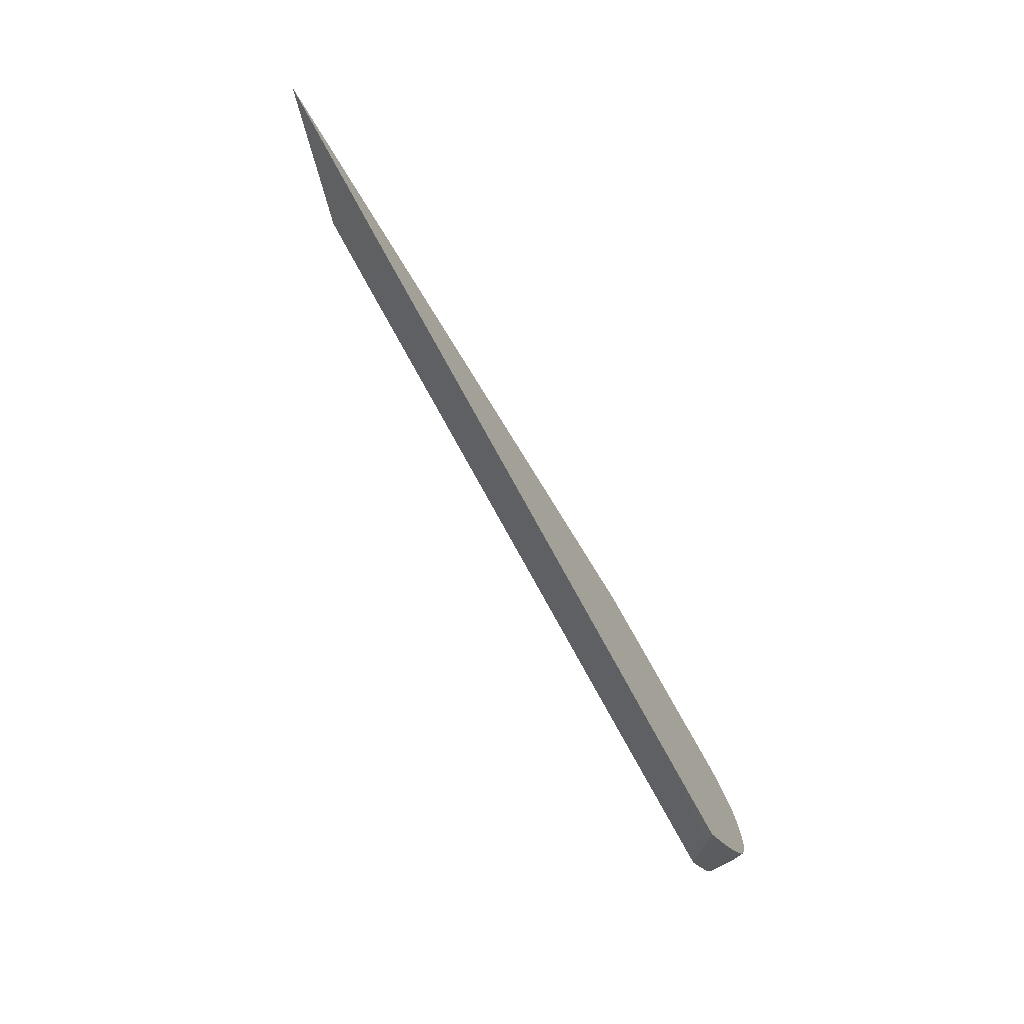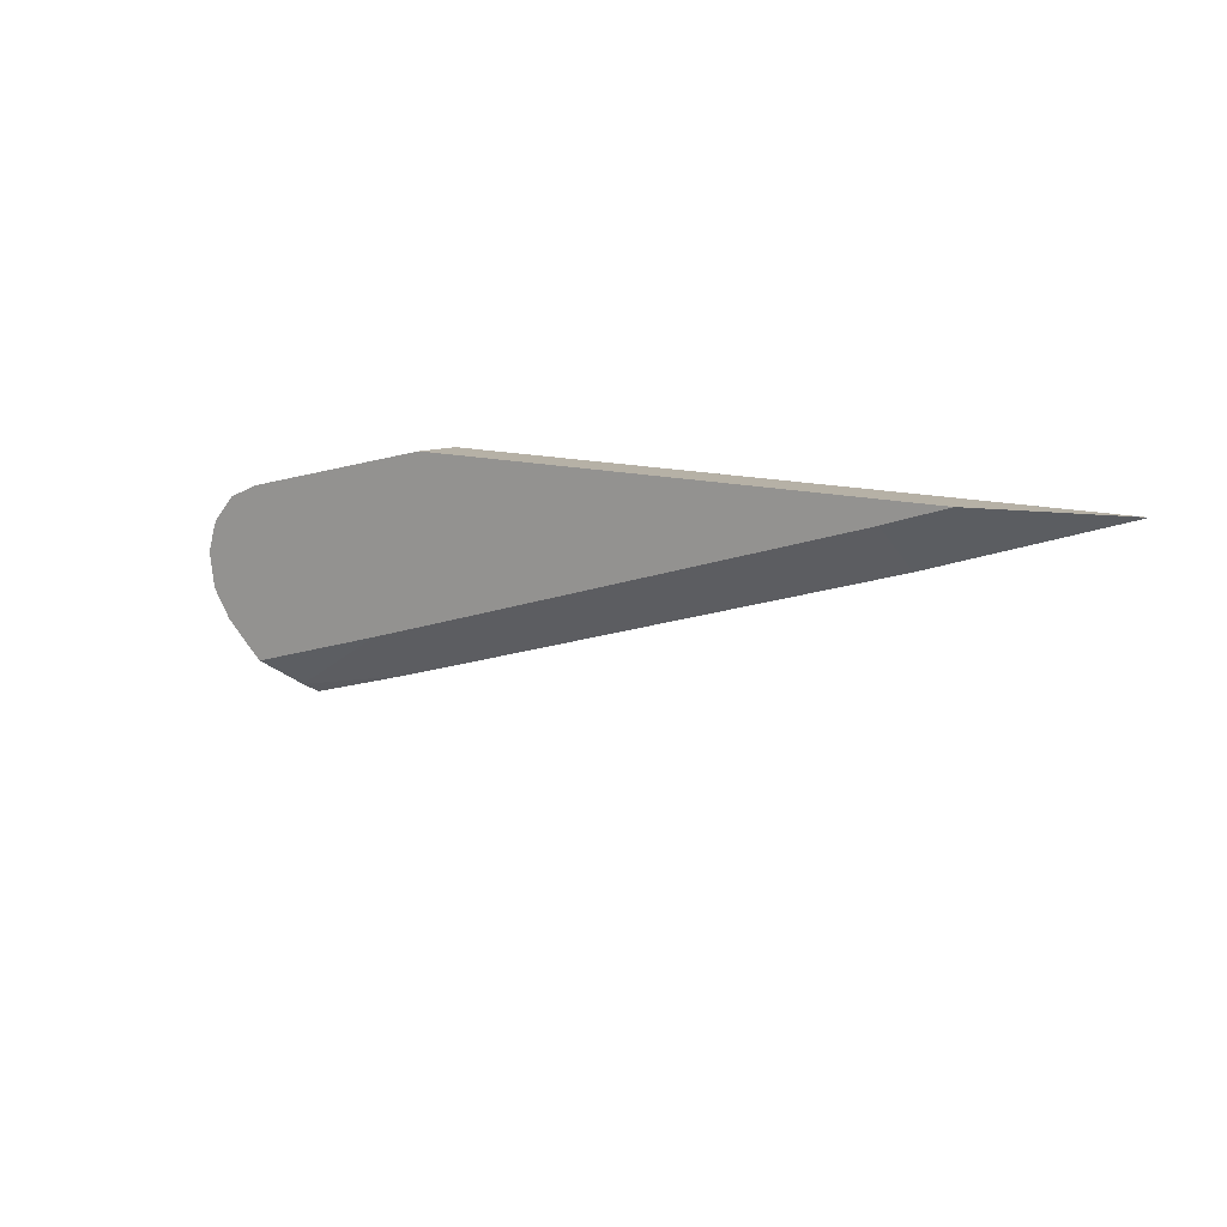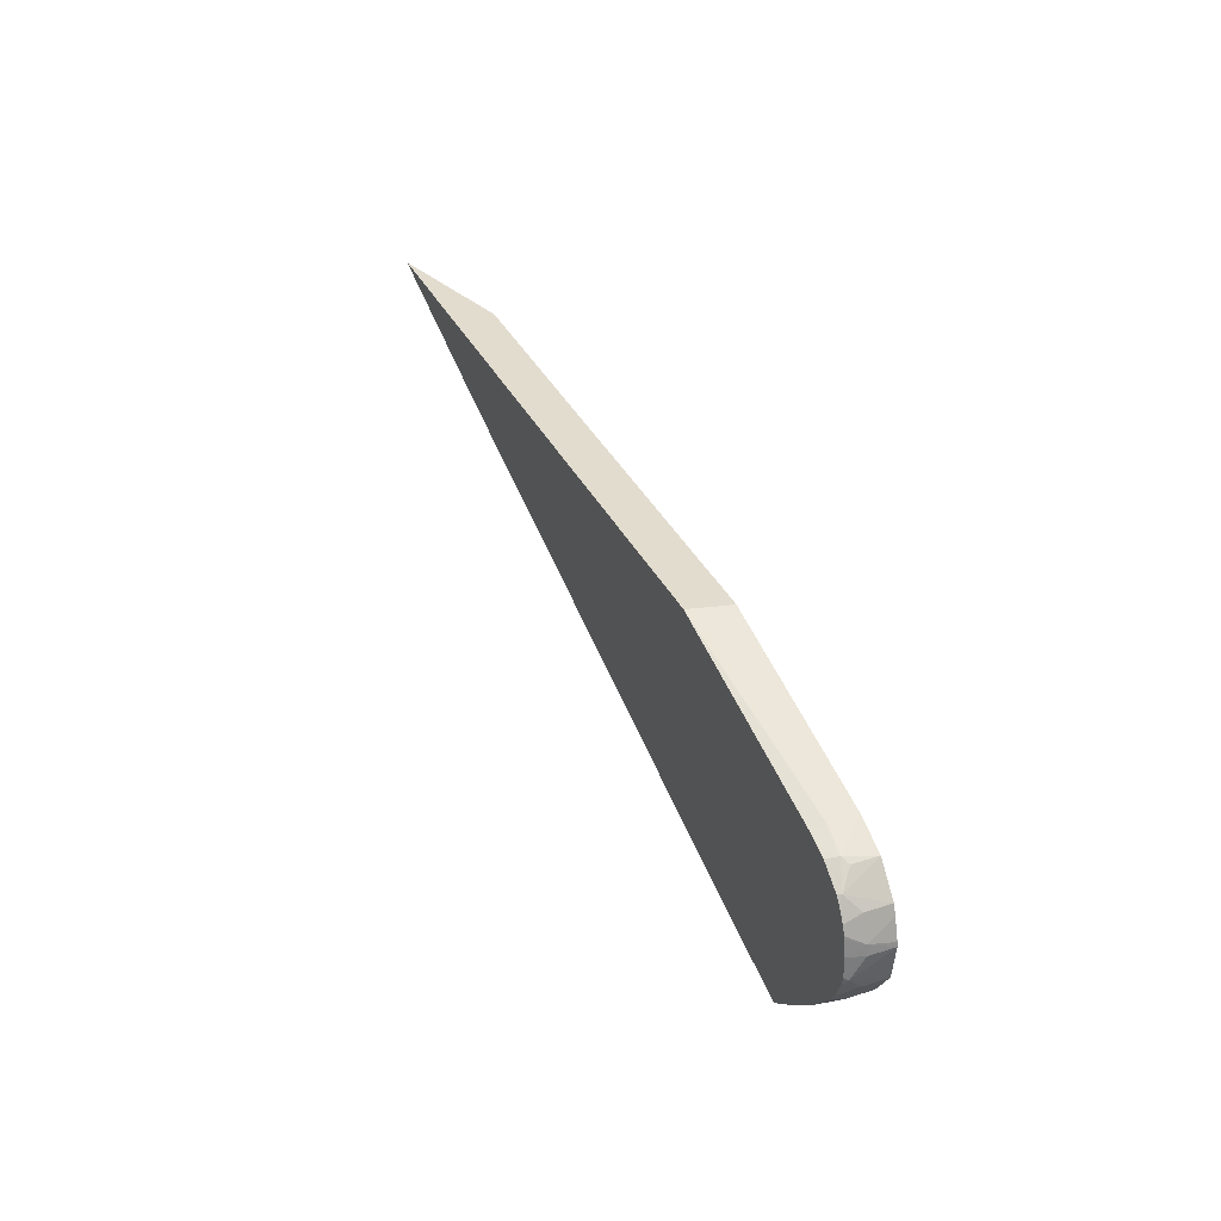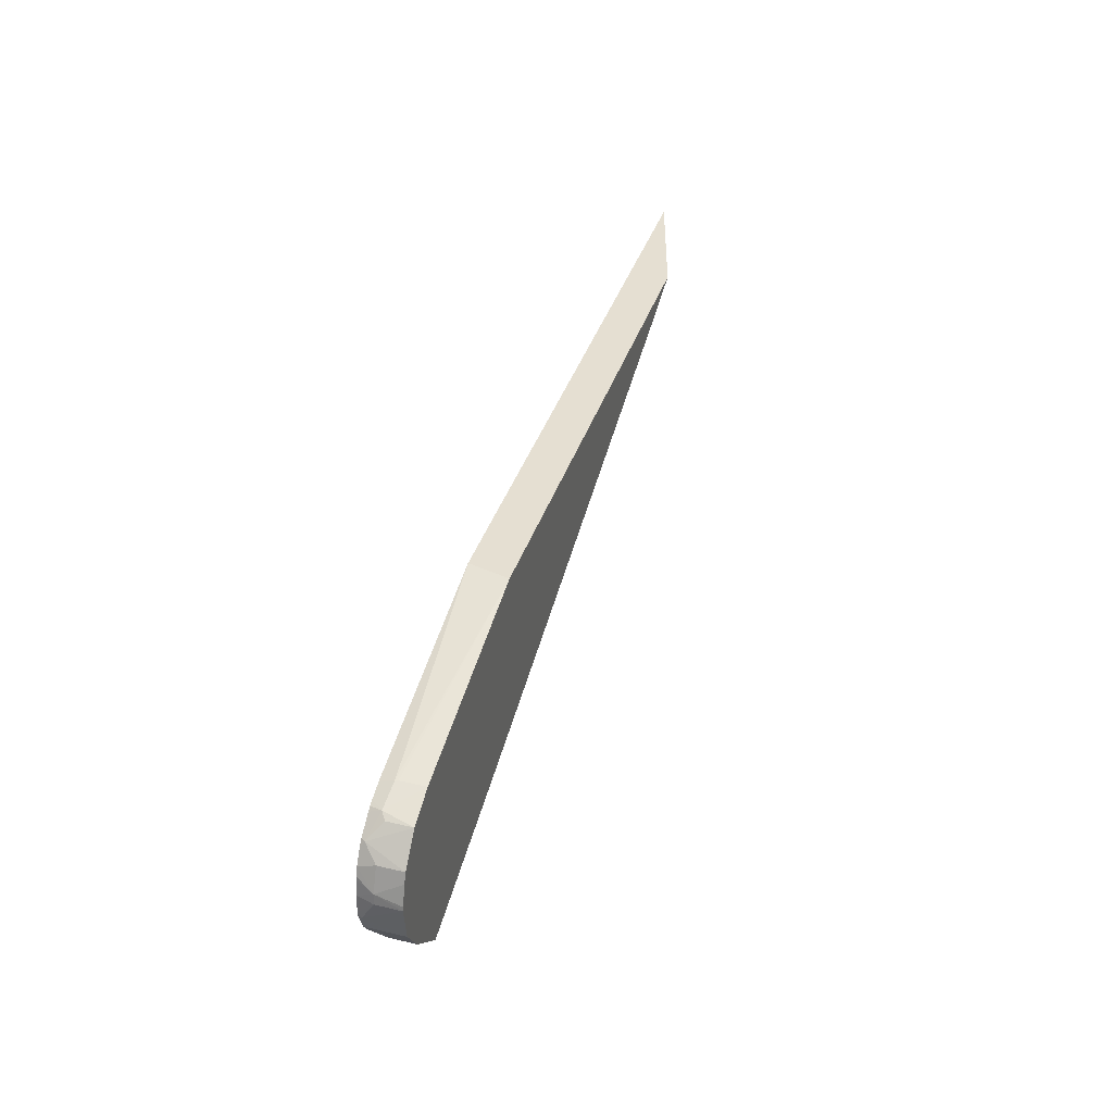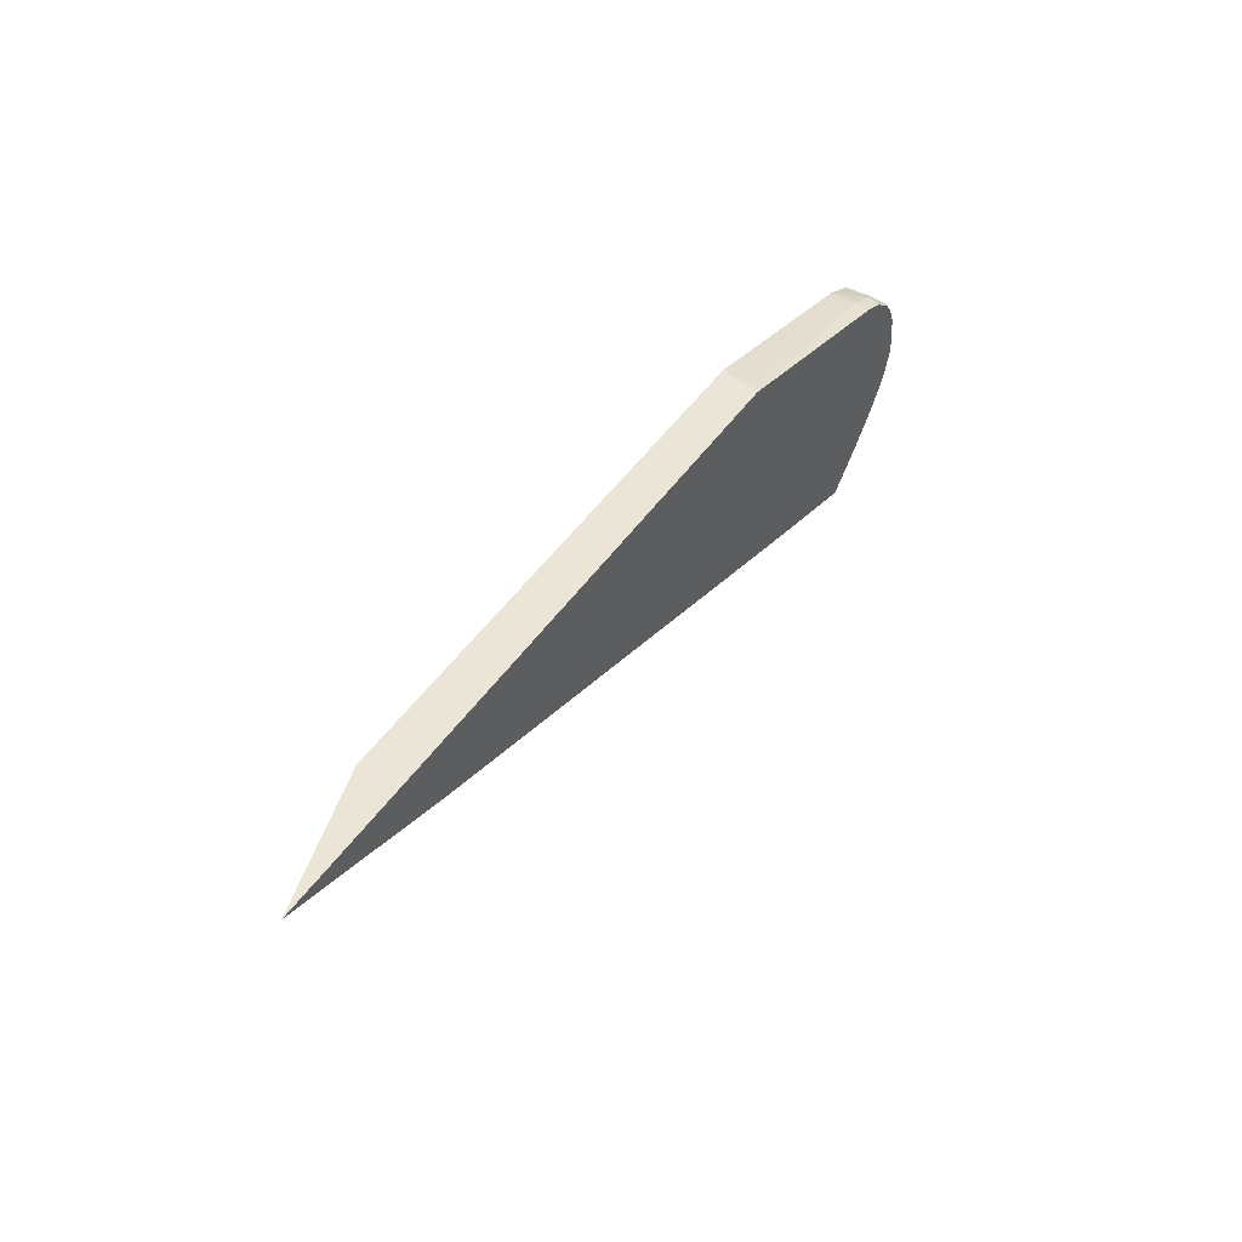
<metadata>
{"format":"obj","ext":"obj","renderer":"f3d","projection":"perspective","resolution":1024,"background":"white","views":[{"elev":-69.2,"azim":120.8,"up":"+Y"},{"elev":12.1,"azim":35.5,"up":"+Y"},{"elev":34.6,"azim":-113.0,"up":"+Y"},{"elev":37.3,"azim":-73.1,"up":"+Y"},{"elev":45.6,"azim":121.9,"up":"+Y"}]}
</metadata>
<code>
v 0.009571 -0.002817 -0.001371
v 0.008229 -0.002817 -0.0009859
v 0.007022 -0.003079 -0.0008705
v 0.007158 -0.003603 -0.001371
v 0.001307 -0.002817 -0.001371
v 0.007826 -0.002817 -0.0008705
v 0.002909 -0.004313 -0.0008705
v 0.006443 -0.003817 -0.001371
v 0.0013 -0.002817 -0.001349
v -0.001402 -0.003482 -0.001371
v -0.001402 -0.003437 -0.001207
v 0.001179 -0.002817 -0.0008705
v 0.001414 -0.00476 -0.0008705
v 0.001799 -0.005208 -0.001371
v 0.001275 -0.002817 -0.001265
v -0.001606 -0.003557 -0.001371
v -0.001714 -0.003558 -0.001229
v -0.0014 -0.003436 -0.001172
v -0.0014 -0.003436 -0.0008705
v 0.001535 -0.005286 -0.001371
v 0.0004469 -0.005048 -0.0008705
v -0.001669 -0.003581 -0.001371
v -0.001567 -0.003509 -0.0008705
v -0.001714 -0.003614 -0.001371
v -0.001955 -0.003772 -0.001326
v -0.001795 -0.003609 -0.001172
v -0.001795 -0.003609 -0.0008705
v 0.0004297 -0.005616 -0.001371
v -0.001416 -0.005586 -0.0008705
v -0.001054 -0.0059 -0.001231
v -0.001928 -0.00377 -0.001371
v -0.001991 -0.00385 -0.001371
v -0.00208 -0.004002 -0.001371
v -0.00208 -0.003931 -0.001172
v -0.00208 -0.003931 -0.0008705
v -0.0009282 -0.006002 -0.001371
v -0.001516 -0.005499 -0.0008705
v -0.00139 -0.005611 -0.001371
v -0.001135 -0.005831 -0.001371
v -0.002118 -0.004106 -0.001371
v -0.002187 -0.004218 -0.001172
v -0.002125 -0.004052 -0.0008705
v -0.001661 -0.005364 -0.0008705
v -0.001908 -0.00513 -0.001172
v -0.001674 -0.005346 -0.001371
v -0.002125 -0.00415 -0.001371
v -0.002203 -0.004343 -0.001172
v -0.002204 -0.004343 -0.0008705
v -0.002196 -0.00429 -0.0008705
v -0.00215 -0.004334 -0.001371
v -0.001908 -0.00513 -0.0008705
v -0.002044 -0.004921 -0.0008705
v -0.002143 -0.004769 -0.001172
v -0.002047 -0.004885 -0.001371
v -0.001962 -0.005015 -0.001371
v -0.001793 -0.005214 -0.001371
v -0.002162 -0.004565 -0.001371
v -0.002177 -0.004605 -0.001321
v -0.002143 -0.004769 -0.0008705
v -0.00212 -0.004712 -0.001371
v -0.002154 -0.004616 -0.001371
v -0.002137 -0.004669 -0.001371
f 1 2 3
f 1 3 4
f 1 4 8
f 1 8 14
f 1 14 20
f 1 20 28
f 1 28 36
f 1 36 39
f 1 39 38
f 1 38 45
f 1 45 56
f 1 56 55
f 1 55 54
f 1 54 60
f 1 60 62
f 1 62 61
f 1 61 57
f 1 57 50
f 1 50 46
f 1 46 40
f 1 40 33
f 1 33 32
f 1 32 31
f 1 31 24
f 1 24 22
f 1 22 16
f 1 16 10
f 1 10 5
f 1 5 9
f 1 9 15
f 1 15 12
f 1 12 6
f 1 6 2
f 2 6 3
f 3 6 12
f 3 12 19
f 3 19 23
f 3 23 27
f 3 27 35
f 3 35 42
f 3 42 49
f 3 49 48
f 3 48 59
f 3 59 52
f 3 52 51
f 3 51 43
f 3 43 37
f 3 37 29
f 3 29 21
f 3 21 13
f 3 13 7
f 3 7 4
f 4 7 8
f 5 10 11
f 5 11 9
f 7 13 14
f 7 14 8
f 9 11 15
f 10 16 11
f 11 16 17
f 11 17 18
f 11 18 12
f 11 12 15
f 12 18 19
f 13 20 14
f 13 21 20
f 16 22 17
f 17 23 19
f 17 19 18
f 17 22 24
f 17 24 25
f 17 25 26
f 17 26 27
f 17 27 23
f 20 21 28
f 21 29 30
f 21 30 28
f 24 31 25
f 25 32 33
f 25 33 34
f 25 34 35
f 25 35 27
f 25 27 26
f 25 31 32
f 28 30 36
f 29 37 38
f 29 38 30
f 30 38 39
f 30 39 36
f 33 40 41
f 33 41 34
f 34 41 35
f 35 41 42
f 37 43 38
f 38 43 44
f 38 44 45
f 40 46 41
f 41 47 48
f 41 48 49
f 41 49 42
f 41 46 50
f 41 50 47
f 43 51 44
f 44 51 52
f 44 52 53
f 44 53 54
f 44 54 55
f 44 55 56
f 44 56 45
f 47 50 57
f 47 57 58
f 47 58 48
f 48 58 59
f 52 59 53
f 53 59 58
f 53 58 54
f 54 58 60
f 57 61 58
f 58 61 62
f 58 62 60

</code>
